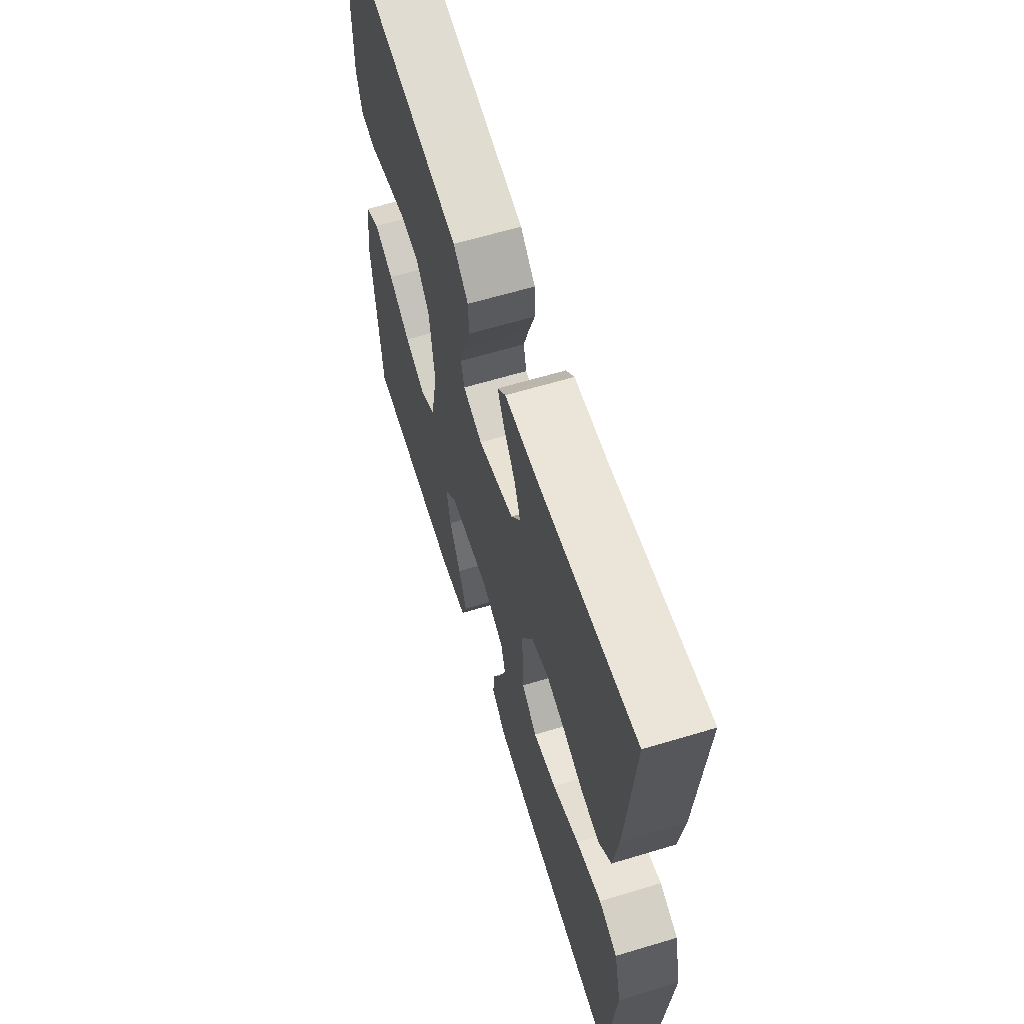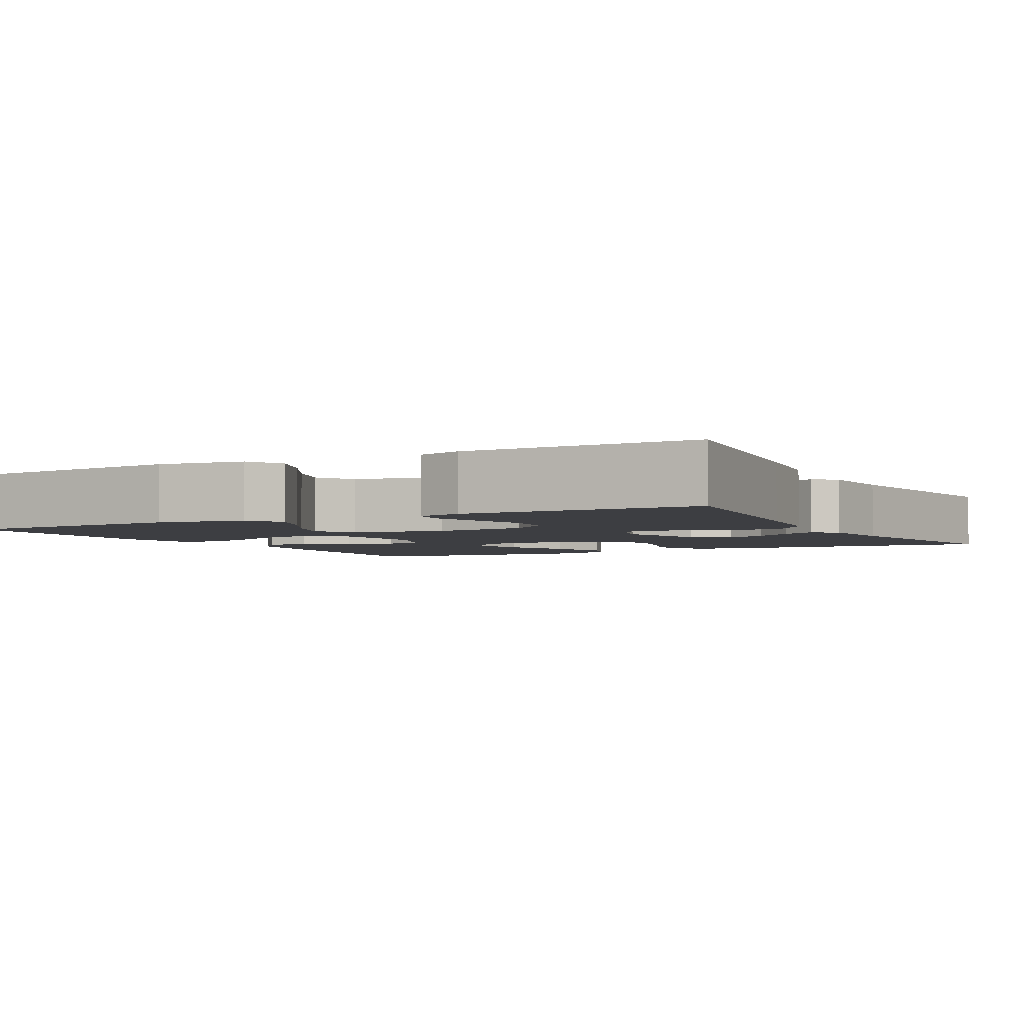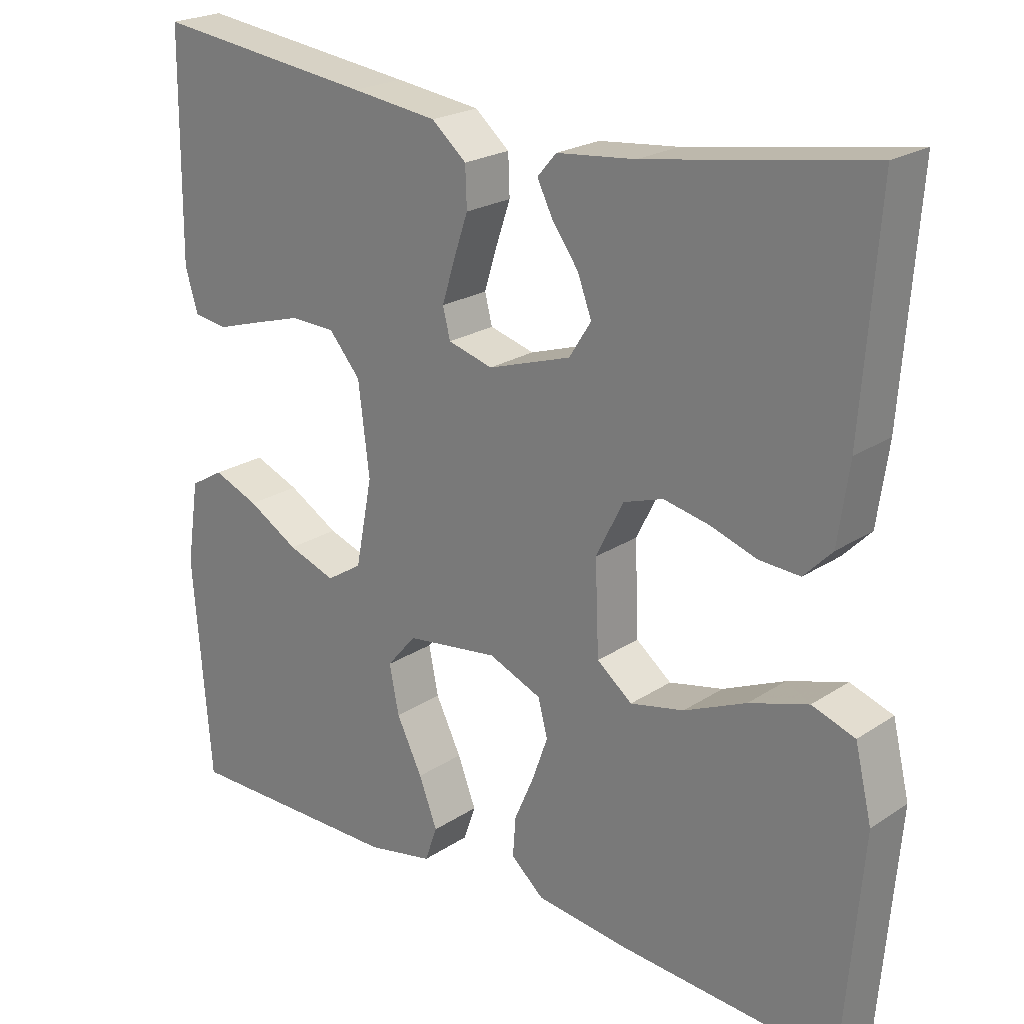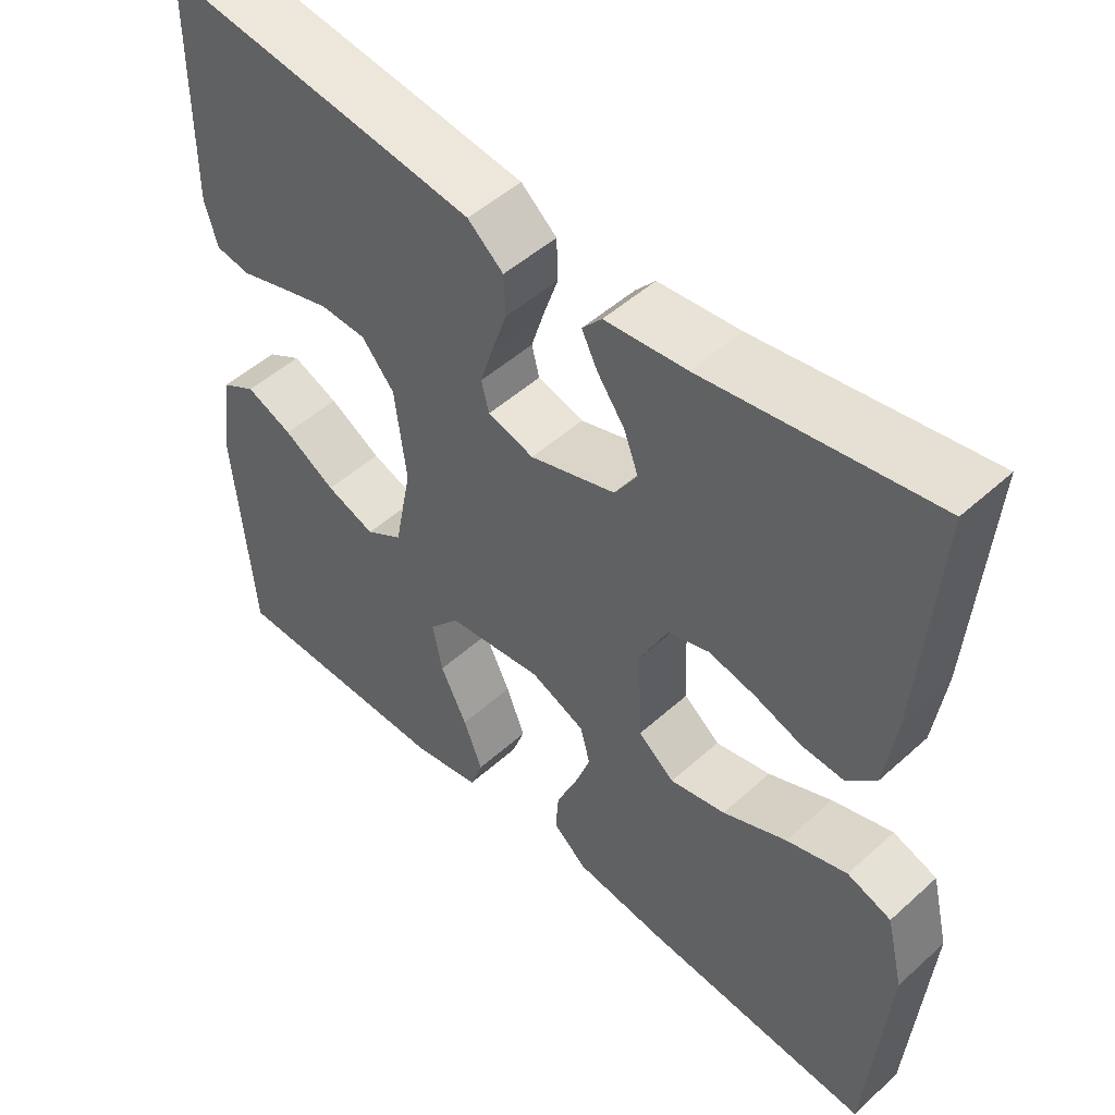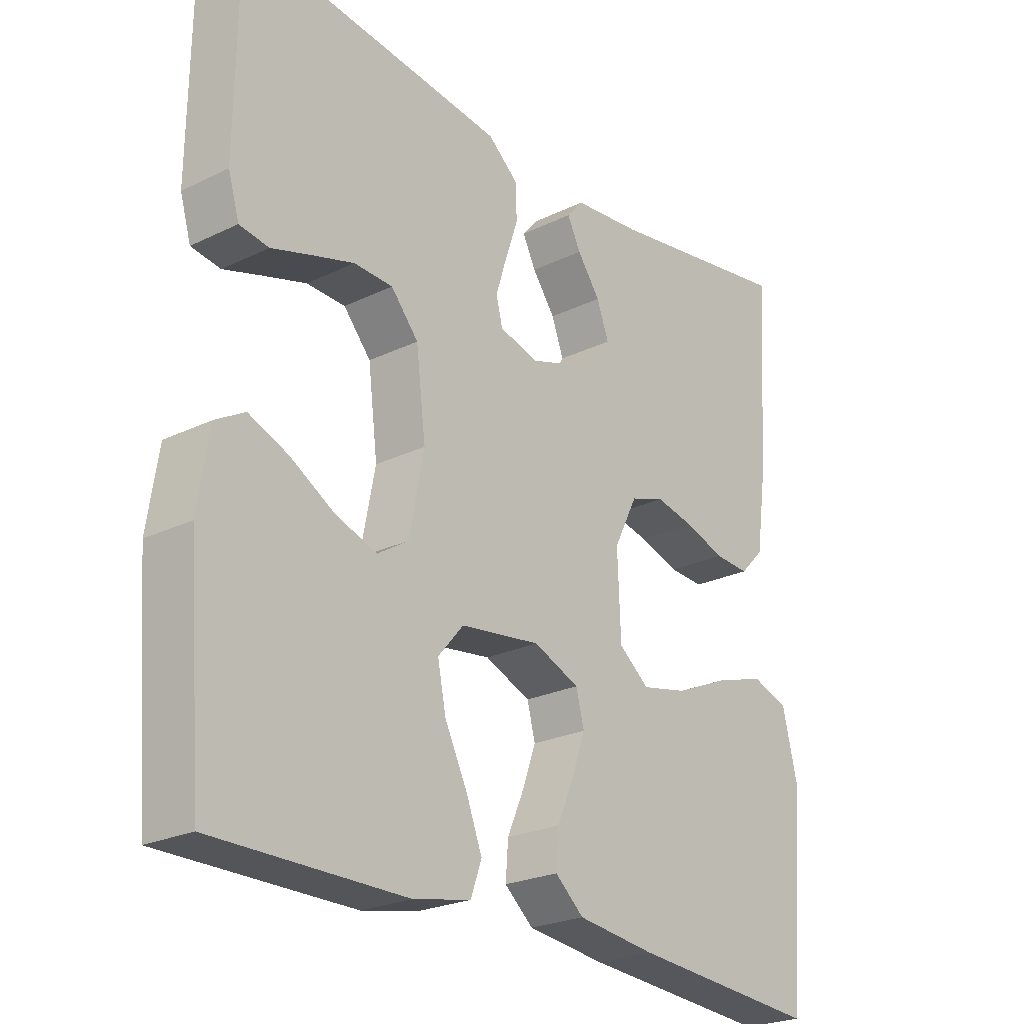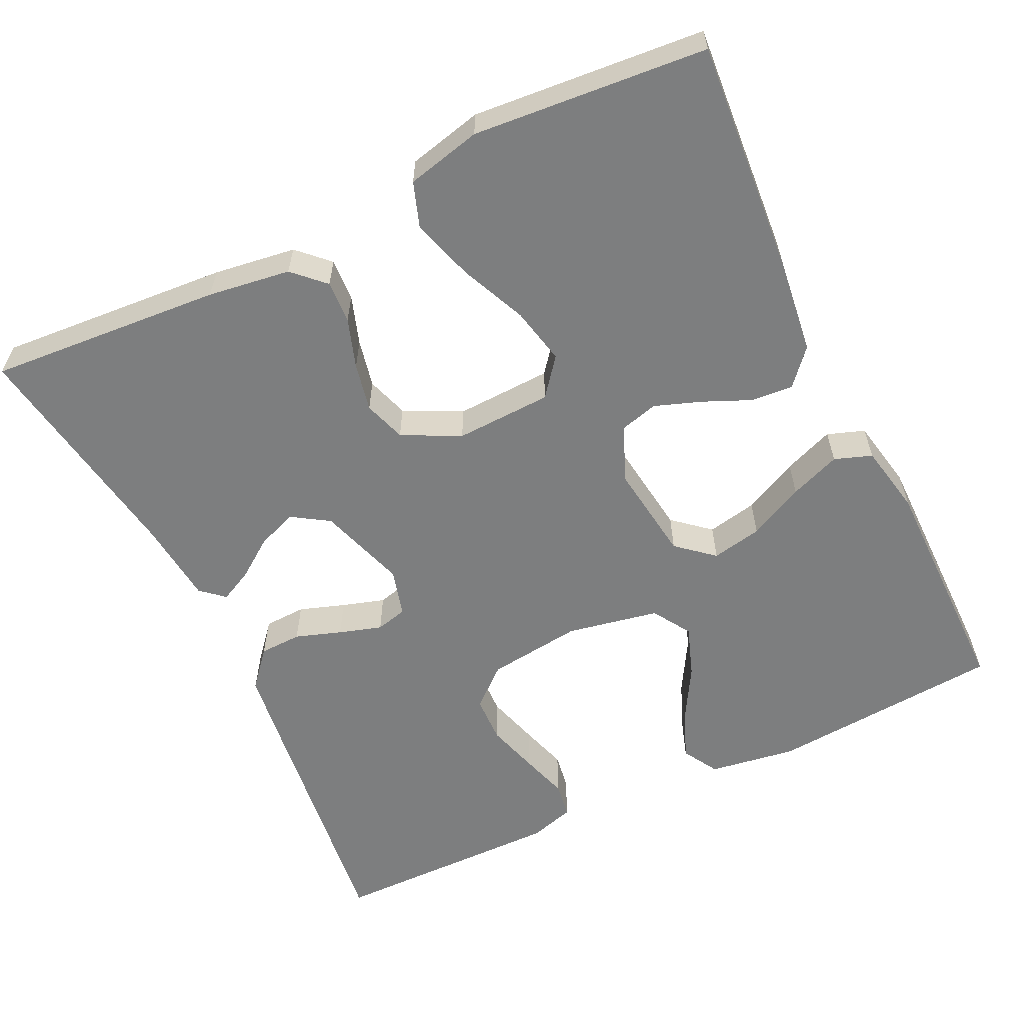
<metadata>
{"format":"obj","ext":"obj","renderer":"f3d","projection":"perspective","resolution":1024,"background":"white","views":[{"elev":62.9,"azim":73.0,"up":"+Z"},{"elev":-3.5,"azim":-61.9,"up":"+Y"},{"elev":22.3,"azim":41.5,"up":"+Z"},{"elev":49.8,"azim":45.2,"up":"+Z"},{"elev":-24.0,"azim":-51.1,"up":"+Z"},{"elev":-59.3,"azim":115.6,"up":"+Y"}]}
</metadata>
<code>
v 0.5 0.07 -0.5
v 0.2 0.07 -0.477
v 0.078 0.07 -0.462
v 0.033 0.07 -0.423
v 0.037 0.07 -0.369
v 0.064 0.07 -0.307
v 0.085 0.07 -0.248
v 0.072 0.07 -0.199
v 0 0.07 -0.169
v -0.126 0.07 -0.186
v -0.166 0.07 -0.233
v -0.153 0.07 -0.298
v -0.118 0.07 -0.369
v -0.093 0.07 -0.434
v -0.11 0.07 -0.482
v -0.2 0.07 -0.5
v -0.5 0.07 -0.5
v -0.524 0.07 -0.2
v -0.507 0.07 -0.088
v -0.461 0.07 -0.061
v -0.399 0.07 -0.086
v -0.33 0.07 -0.126
v -0.265 0.07 -0.149
v -0.216 0.07 -0.118
v -0.193 0.07 0
v -0.208 0.07 0.122
v -0.251 0.07 0.172
v -0.312 0.07 0.174
v -0.379 0.07 0.154
v -0.44 0.07 0.135
v -0.486 0.07 0.142
v -0.503 0.07 0.2
v -0.5 0.07 0.5
v -0.2 0.07 0.463
v -0.083 0.07 0.448
v -0.036 0.07 0.408
v -0.034 0.07 0.354
v -0.054 0.07 0.295
v -0.071 0.07 0.24
v -0.061 0.07 0.2
v 0 0.07 0.183
v 0.113 0.07 0.22
v 0.143 0.07 0.267
v 0.124 0.07 0.318
v 0.088 0.07 0.368
v 0.067 0.07 0.41
v 0.093 0.07 0.44
v 0.2 0.07 0.451
v 0.5 0.07 0.5
v 0.478 0.07 0.2
v 0.463 0.07 0.094
v 0.425 0.07 0.055
v 0.37 0.07 0.058
v 0.307 0.07 0.079
v 0.245 0.07 0.092
v 0.191 0.07 0.074
v 0.154 0.07 0
v 0.159 0.07 -0.124
v 0.207 0.07 -0.162
v 0.28 0.07 -0.146
v 0.364 0.07 -0.109
v 0.444 0.07 -0.084
v 0.502 0.07 -0.104
v 0.525 0.07 -0.2
v 0.5 0 -0.5
v 0.2 0 -0.477
v 0.078 0 -0.462
v 0.033 0 -0.423
v 0.037 0 -0.369
v 0.064 0 -0.307
v 0.085 0 -0.248
v 0.072 0 -0.199
v 0 0 -0.169
v -0.126 0 -0.186
v -0.166 0 -0.233
v -0.153 0 -0.298
v -0.118 0 -0.369
v -0.093 0 -0.434
v -0.11 0 -0.482
v -0.2 0 -0.5
v -0.5 0 -0.5
v -0.524 0 -0.2
v -0.507 0 -0.088
v -0.461 0 -0.061
v -0.399 0 -0.086
v -0.33 0 -0.126
v -0.265 0 -0.149
v -0.216 0 -0.118
v -0.193 0 0
v -0.208 0 0.122
v -0.251 0 0.172
v -0.312 0 0.174
v -0.379 0 0.154
v -0.44 0 0.135
v -0.486 0 0.142
v -0.503 0 0.2
v -0.5 0 0.5
v -0.2 0 0.463
v -0.083 0 0.448
v -0.036 0 0.408
v -0.034 0 0.354
v -0.054 0 0.295
v -0.071 0 0.24
v -0.061 0 0.2
v 0 0 0.183
v 0.113 0 0.22
v 0.143 0 0.267
v 0.124 0 0.318
v 0.088 0 0.368
v 0.067 0 0.41
v 0.093 0 0.44
v 0.2 0 0.451
v 0.5 0 0.5
v 0.478 0 0.2
v 0.463 0 0.094
v 0.425 0 0.055
v 0.37 0 0.058
v 0.307 0 0.079
v 0.245 0 0.092
v 0.191 0 0.074
v 0.154 0 0
v 0.159 0 -0.124
v 0.207 0 -0.162
v 0.28 0 -0.146
v 0.364 0 -0.109
v 0.444 0 -0.084
v 0.502 0 -0.104
v 0.525 0 -0.2
f 4 5 6
f 3 4 6
f 2 3 6
f 1 2 6
f 64 1 6
f 63 64 6
f 62 63 6
f 61 62 6
f 60 61 6
f 59 60 6 7
f 58 59 7 8
f 57 58 8 9
f 56 57 9 10
f 52 53 54
f 51 52 54
f 50 51 54
f 49 50 54
f 48 49 54
f 47 48 54
f 46 47 54
f 45 46 54
f 44 45 54
f 43 44 54 55
f 42 43 55 56
f 36 37 38
f 35 36 38
f 34 35 38
f 33 34 38
f 32 33 38
f 31 32 38
f 30 31 38
f 29 30 38
f 28 29 38
f 27 28 38 39
f 26 27 39 40
f 20 21 22
f 19 20 22
f 18 19 22
f 17 18 22
f 16 17 22
f 15 16 22
f 14 15 22
f 13 14 22
f 12 13 22
f 11 12 22 23
f 10 11 23 24
f 10 24 25
f 56 10 25
f 42 56 25
f 41 42 25
f 25 26 40 41
f 70 69 68
f 70 68 67
f 70 67 66
f 70 66 65
f 70 65 128
f 70 128 127
f 70 127 126
f 70 126 125
f 70 125 124
f 71 70 124 123
f 72 71 123 122
f 73 72 122 121
f 74 73 121 120
f 118 117 116
f 118 116 115
f 118 115 114
f 118 114 113
f 118 113 112
f 118 112 111
f 118 111 110
f 118 110 109
f 118 109 108
f 119 118 108 107
f 120 119 107 106
f 102 101 100
f 102 100 99
f 102 99 98
f 102 98 97
f 102 97 96
f 102 96 95
f 102 95 94
f 102 94 93
f 102 93 92
f 103 102 92 91
f 104 103 91 90
f 86 85 84
f 86 84 83
f 86 83 82
f 86 82 81
f 86 81 80
f 86 80 79
f 86 79 78
f 86 78 77
f 86 77 76
f 87 86 76 75
f 88 87 75 74
f 89 88 74
f 89 74 120
f 89 120 106
f 89 106 105
f 105 104 90 89
f 1 65 66 2
f 2 66 67 3
f 3 67 68 4
f 4 68 69 5
f 5 69 70 6
f 6 70 71 7
f 7 71 72 8
f 8 72 73 9
f 9 73 74 10
f 10 74 75 11
f 11 75 76 12
f 12 76 77 13
f 13 77 78 14
f 14 78 79 15
f 15 79 80 16
f 16 80 81 17
f 17 81 82 18
f 18 82 83 19
f 19 83 84 20
f 20 84 85 21
f 21 85 86 22
f 22 86 87 23
f 23 87 88 24
f 24 88 89 25
f 25 89 90 26
f 26 90 91 27
f 27 91 92 28
f 28 92 93 29
f 29 93 94 30
f 30 94 95 31
f 31 95 96 32
f 32 96 97 33
f 33 97 98 34
f 34 98 99 35
f 35 99 100 36
f 36 100 101 37
f 37 101 102 38
f 38 102 103 39
f 39 103 104 40
f 40 104 105 41
f 41 105 106 42
f 42 106 107 43
f 43 107 108 44
f 44 108 109 45
f 45 109 110 46
f 46 110 111 47
f 47 111 112 48
f 48 112 113 49
f 49 113 114 50
f 50 114 115 51
f 51 115 116 52
f 52 116 117 53
f 53 117 118 54
f 54 118 119 55
f 55 119 120 56
f 56 120 121 57
f 57 121 122 58
f 58 122 123 59
f 59 123 124 60
f 60 124 125 61
f 61 125 126 62
f 62 126 127 63
f 63 127 128 64
f 64 128 65 1

</code>
